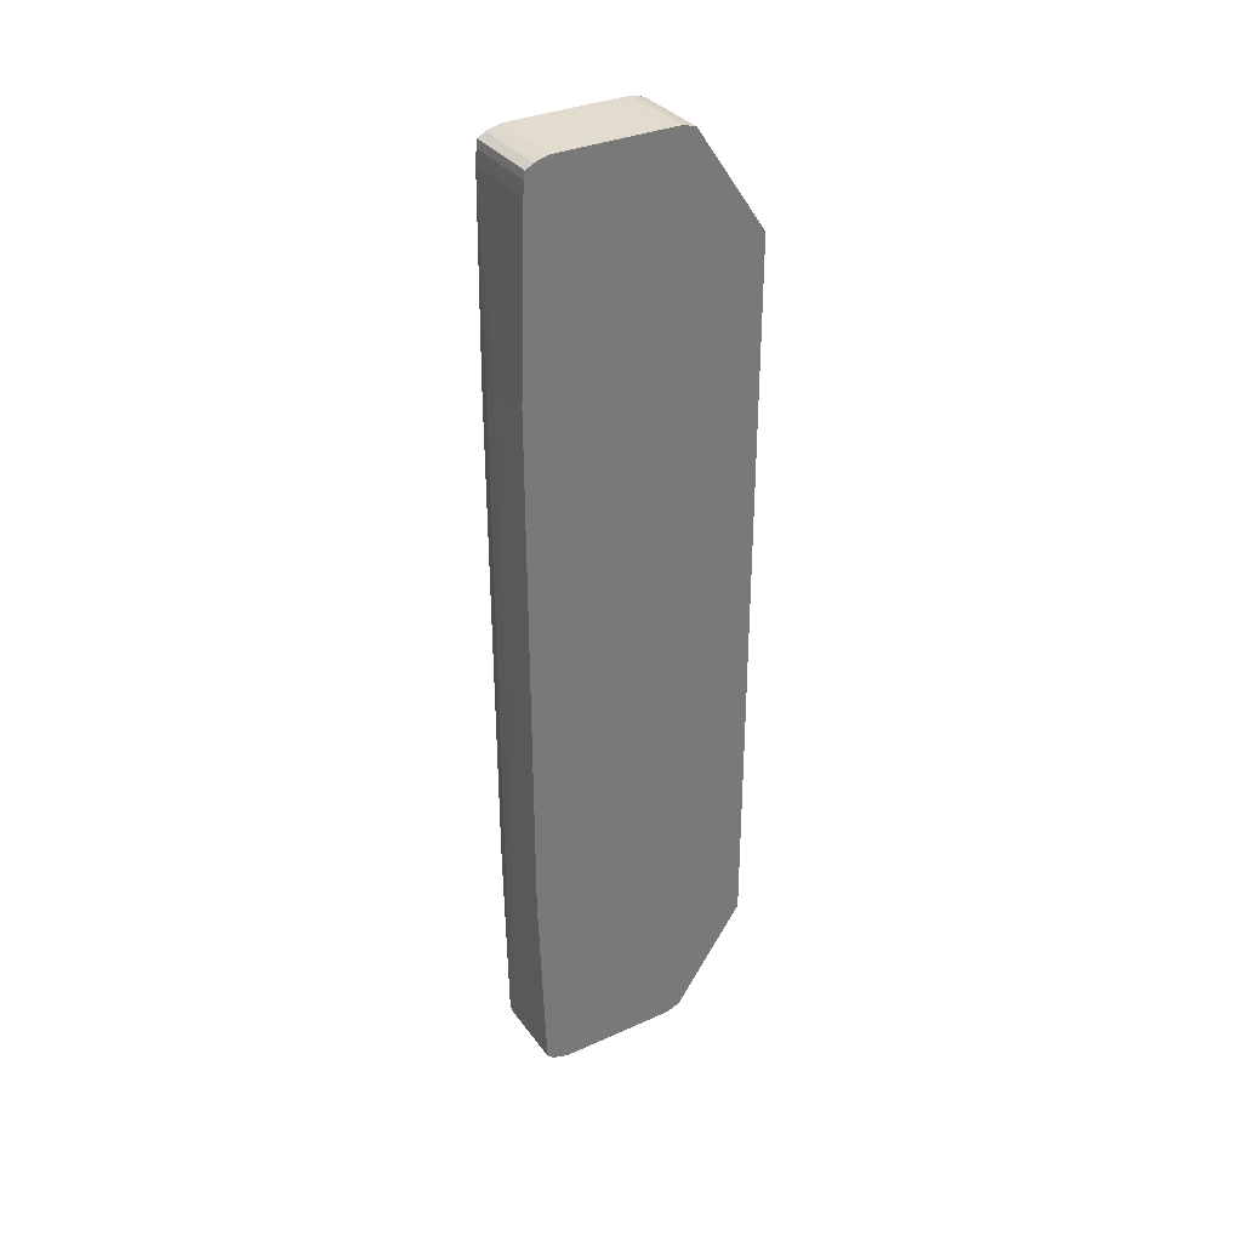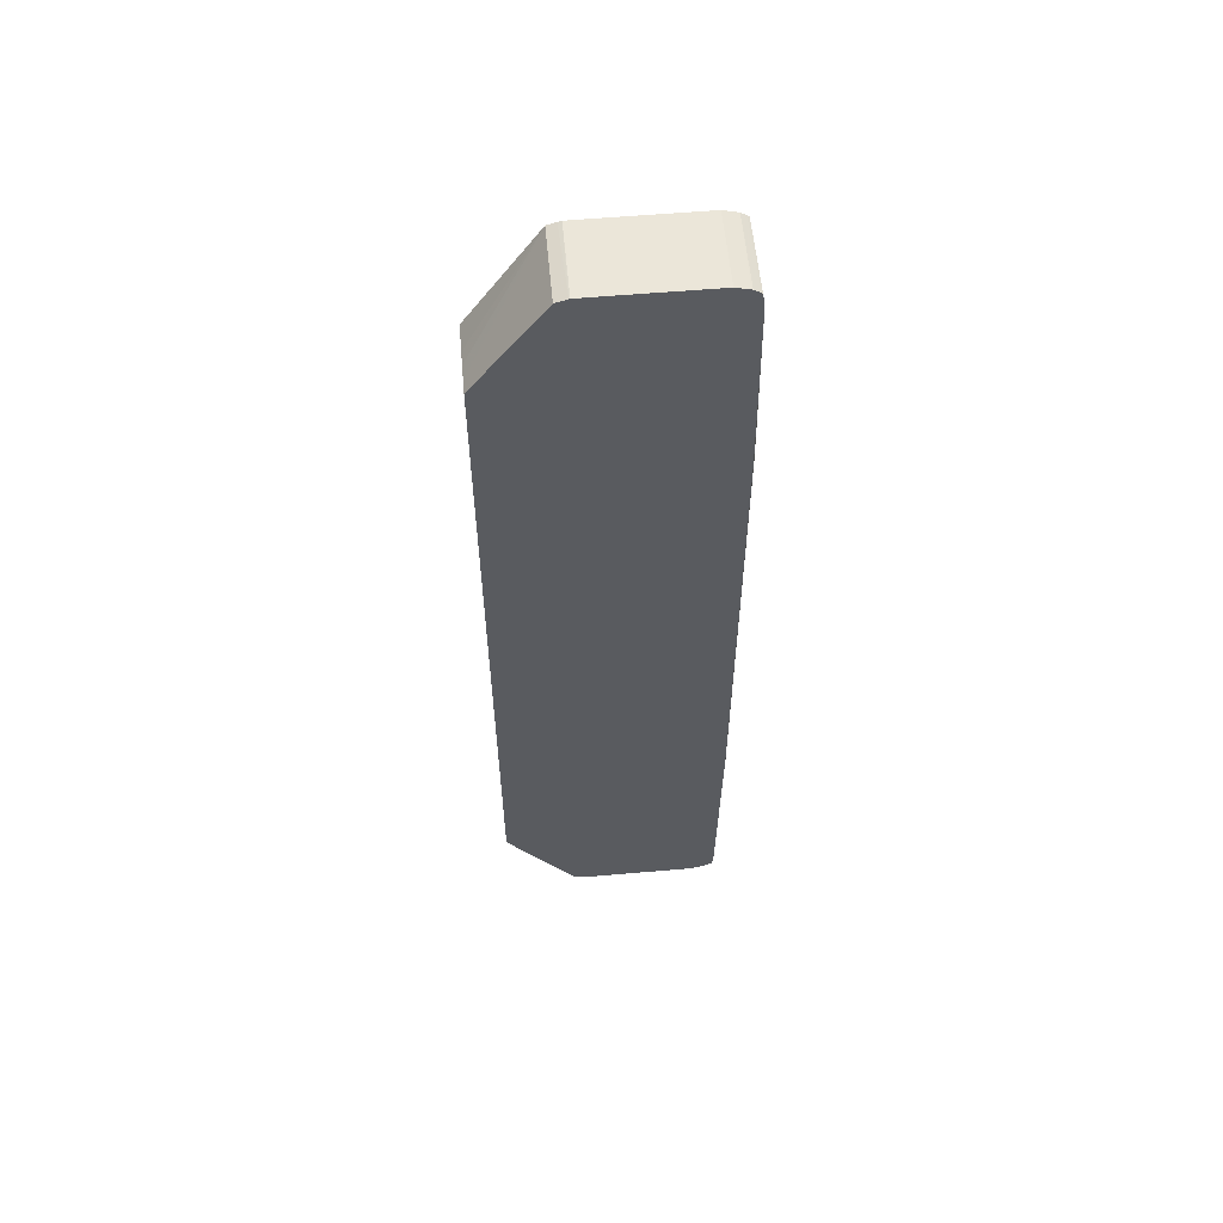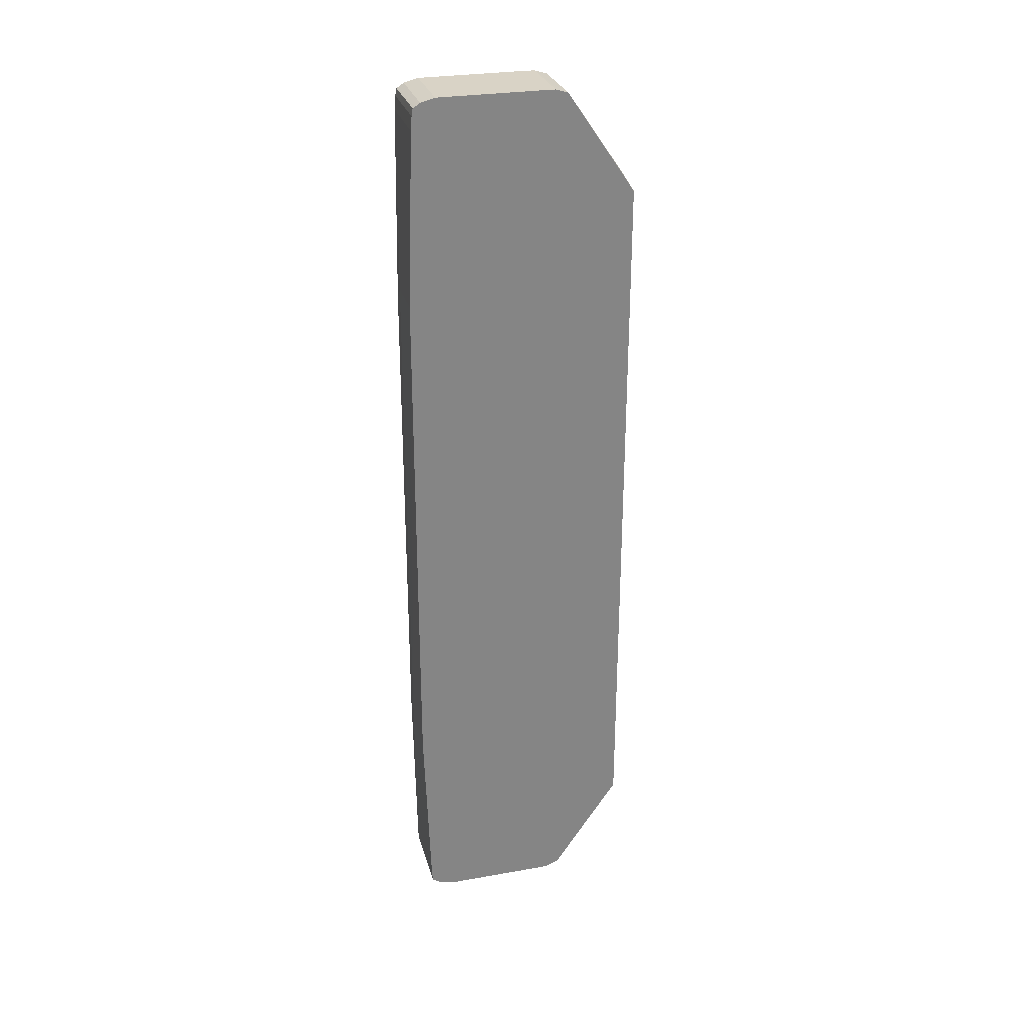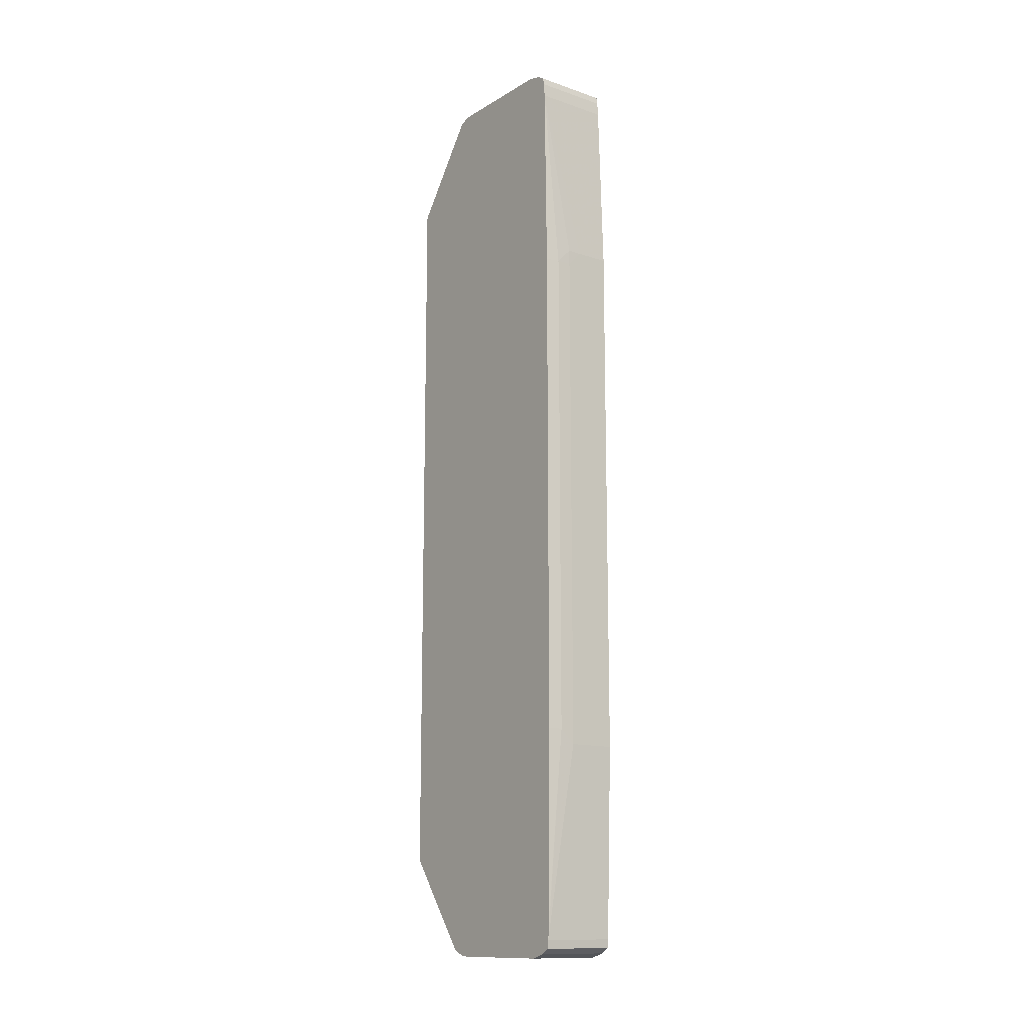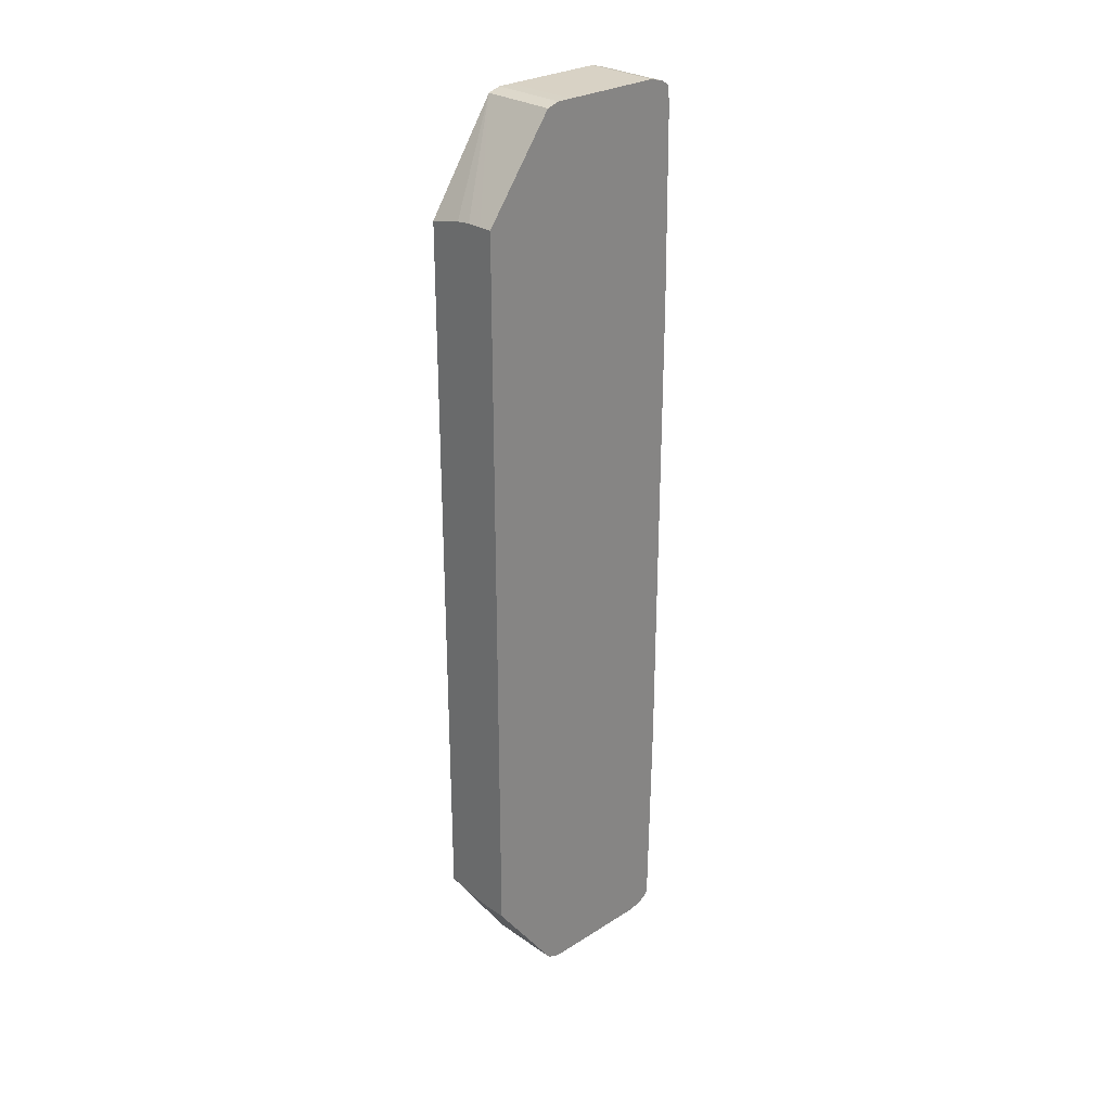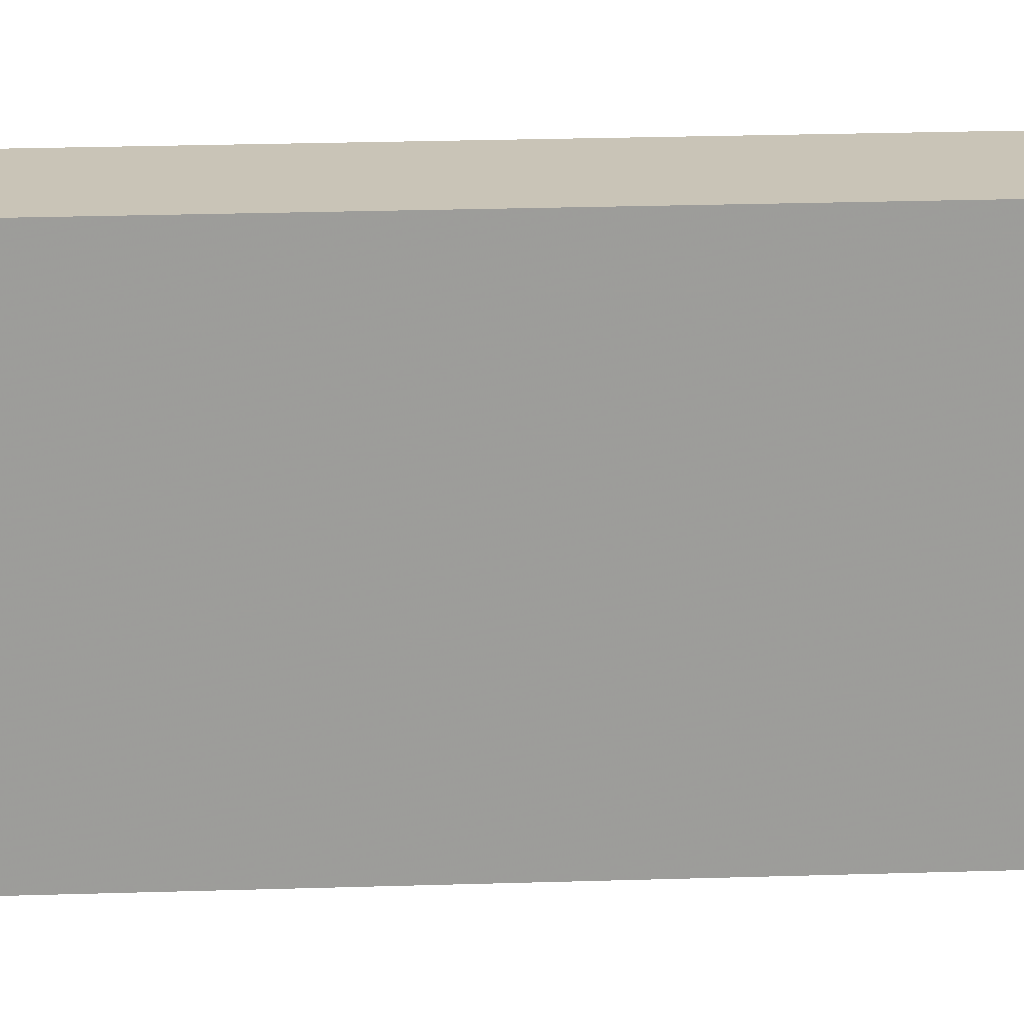
<metadata>
{"format":"obj","ext":"obj","renderer":"f3d","projection":"perspective","resolution":1024,"background":"white","views":[{"elev":34.0,"azim":-121.1,"up":"+Y"},{"elev":56.9,"azim":84.8,"up":"+Y"},{"elev":28.3,"azim":-104.9,"up":"+Y"},{"elev":-13.3,"azim":142.6,"up":"+Y"},{"elev":27.7,"azim":46.2,"up":"+Y"},{"elev":20.0,"azim":-93.6,"up":"+Z"}]}
</metadata>
<code>
v 0.4571 0.1146 0.07125
v 0.4571 0.1457 0.04837
v 0.4527 0.1146 0.07125
v 0.4571 -0.1317 0.07125
v 0.4571 0.1468 0.04459
v 0.4319 0.1466 0.04539
v 0.4319 0.1457 0.04837
v 0.4478 0.1146 0.07125
v 0.4526 -0.1317 0.07125
v 0.4571 -0.1627 0.04867
v 0.4571 0.1469 0.04422
v 0.4319 0.1469 0.04422
v 0.4319 0.1118 0.07125
v 0.443 0.1141 0.07125
v 0.4477 -0.1317 0.07125
v 0.4319 -0.1627 0.04867
v 0.4571 -0.1629 0.04827
v 0.4571 0.147 0.03937
v 0.4319 0.147 0.03937
v 0.4319 -0.1294 0.07125
v 0.4405 -0.131 0.07125
v 0.4319 -0.1632 0.04741
v 0.4319 -0.1645 0.04422
v 0.4571 -0.1645 0.04422
v 0.4571 0.147 0.005437
v 0.4319 0.147 0.005437
v 0.4319 -0.1646 0.03937
v 0.4571 -0.1646 0.03937
v 0.4571 0.1458 0.0011
v 0.4319 0.146 0.002021
v 0.4319 -0.1646 0.005437
v 0.4571 -0.1646 0.005437
v 0.4571 0.1457 0.0006696
v 0.4319 0.1457 0.0006696
v 0.4319 -0.1631 0.000588
v 0.4571 -0.1631 0.000588
v 0.4571 0.1443 -0.001536
v 0.4319 0.1446 -0.001068
v 0.4319 -0.1626 -0.0001694
v 0.4571 -0.163 0.0003429
v 0.4571 0.1441 -0.001758
v 0.4319 0.1441 -0.001758
v 0.4319 -0.1614 -0.002085
v 0.4571 -0.1614 -0.002085
v 0.4571 0.1419 -0.002145
v 0.4319 0.1417 -0.002182
v 0.4319 -0.1586 -0.002427
v 0.4571 -0.1586 -0.002427
v 0.4571 0.1417 -0.002182
v 0.4319 0.1371 -0.002531
v 0.4319 -0.09558 -0.004595
v 0.4478 -0.09558 -0.004602
v 0.4571 -0.1581 -0.002442
v 0.4571 0.1371 -0.002531
v 0.4319 0.07895 -0.004595
v 0.443 0.07895 -0.004595
v 0.4478 0.07411 -0.004595
v 0.4527 0.07411 -0.004394
v 0.4527 -0.09073 -0.004394
v 0.4571 -0.1538 -0.002531
v 0.4571 0.07411 -0.003399
v 0.4478 0.07895 -0.00458
v 0.4571 0.06969 -0.003407
v 0.4571 -0.09073 -0.003407
f 1 2 7
f 1 7 3
f 1 3 8
f 1 8 14
f 1 14 13
f 1 13 20
f 1 20 21
f 1 21 15
f 1 15 9
f 1 9 4
f 1 4 10
f 1 10 17
f 1 17 24
f 1 24 28
f 1 28 32
f 1 32 36
f 1 36 40
f 1 40 44
f 1 44 48
f 1 48 53
f 1 53 60
f 1 60 64
f 1 64 63
f 1 63 61
f 1 61 54
f 1 54 49
f 1 49 45
f 1 45 41
f 1 41 37
f 1 37 33
f 1 33 29
f 1 29 25
f 1 25 18
f 1 18 11
f 1 11 5
f 1 5 2
f 2 5 6
f 2 6 7
f 3 7 8
f 4 9 16
f 4 16 10
f 5 11 12
f 5 12 6
f 6 12 19
f 6 19 26
f 6 26 30
f 6 30 34
f 6 34 38
f 6 38 42
f 6 42 46
f 6 46 50
f 6 50 55
f 6 55 51
f 6 51 47
f 6 47 43
f 6 43 39
f 6 39 35
f 6 35 31
f 6 31 27
f 6 27 23
f 6 23 22
f 6 22 16
f 6 16 20
f 6 20 13
f 6 13 7
f 7 13 14
f 7 14 8
f 9 15 16
f 10 16 17
f 11 18 19
f 11 19 12
f 15 21 16
f 16 22 17
f 16 21 20
f 17 22 23
f 17 23 24
f 18 25 26
f 18 26 19
f 23 27 28
f 23 28 24
f 25 29 26
f 26 29 30
f 27 31 32
f 27 32 28
f 29 33 34
f 29 34 30
f 31 35 36
f 31 36 32
f 33 37 38
f 33 38 34
f 35 39 40
f 35 40 36
f 37 41 42
f 37 42 38
f 39 43 40
f 40 43 44
f 41 45 42
f 42 45 46
f 43 47 48
f 43 48 44
f 45 49 46
f 46 49 54
f 46 54 50
f 47 51 52
f 47 52 48
f 48 52 53
f 50 54 56
f 50 56 55
f 51 55 52
f 52 56 57
f 52 57 58
f 52 58 59
f 52 59 53
f 52 55 56
f 53 59 60
f 54 61 58
f 54 58 62
f 54 62 56
f 56 62 57
f 57 62 58
f 58 61 63
f 58 63 64
f 58 64 59
f 59 64 60

</code>
